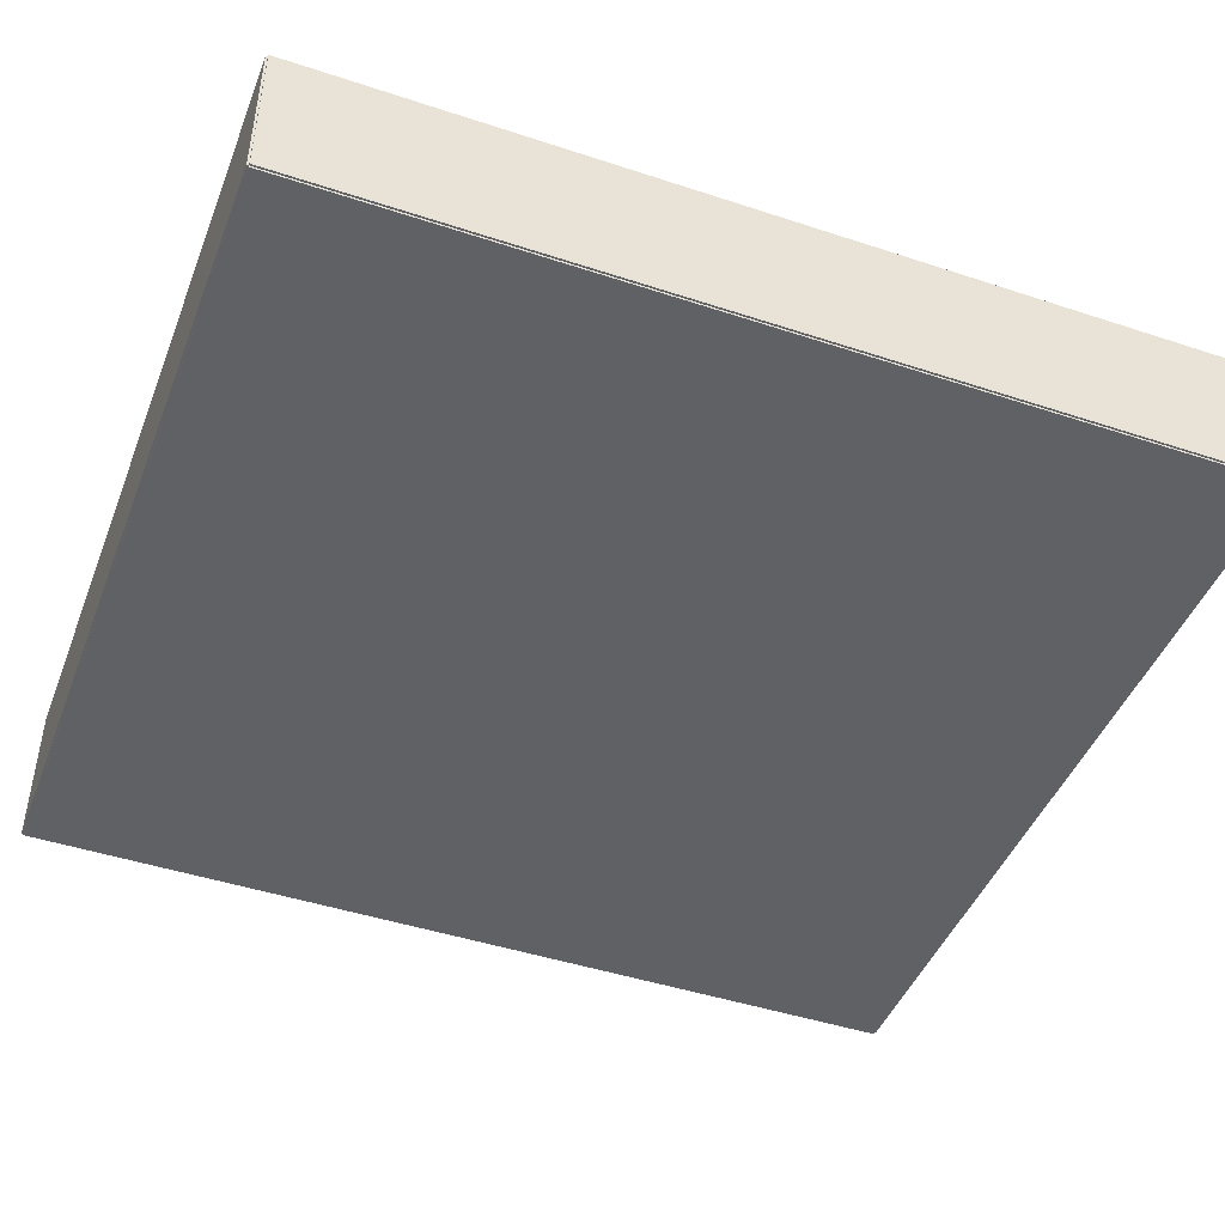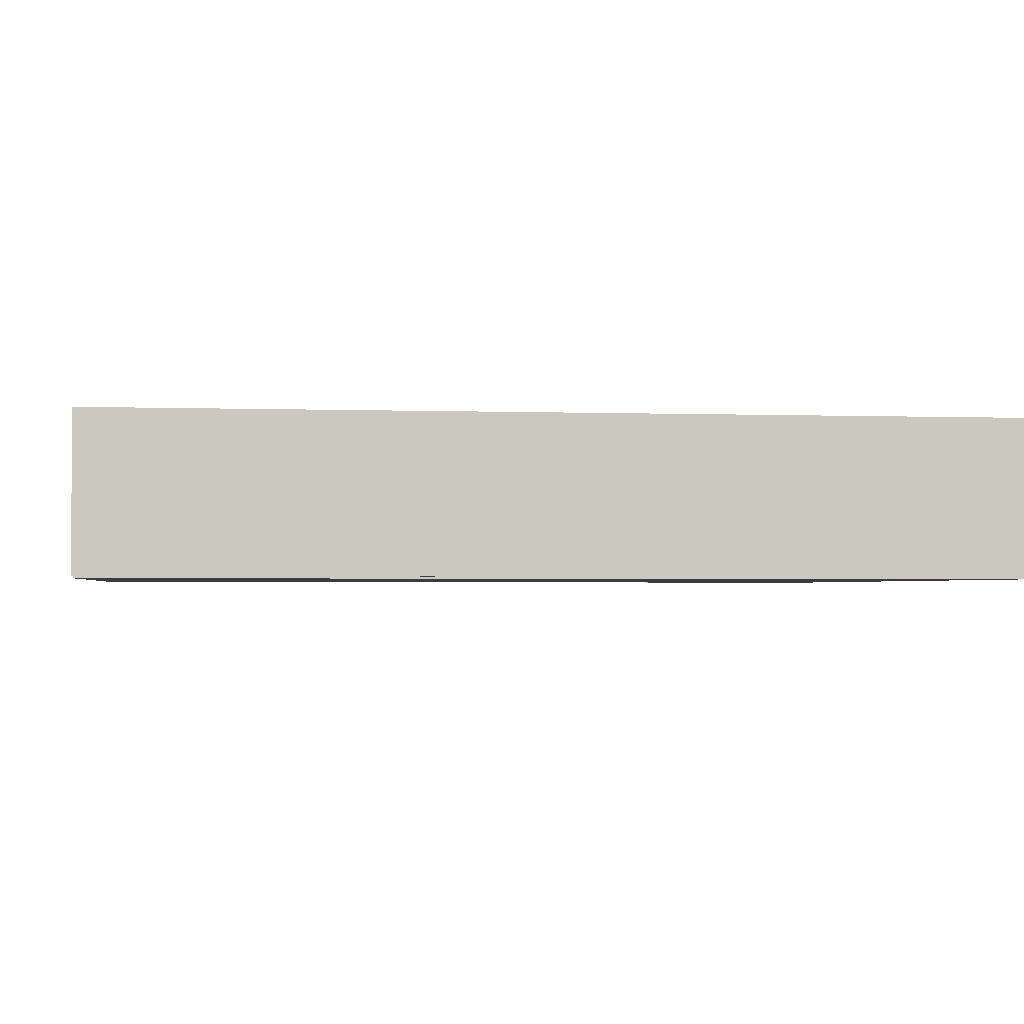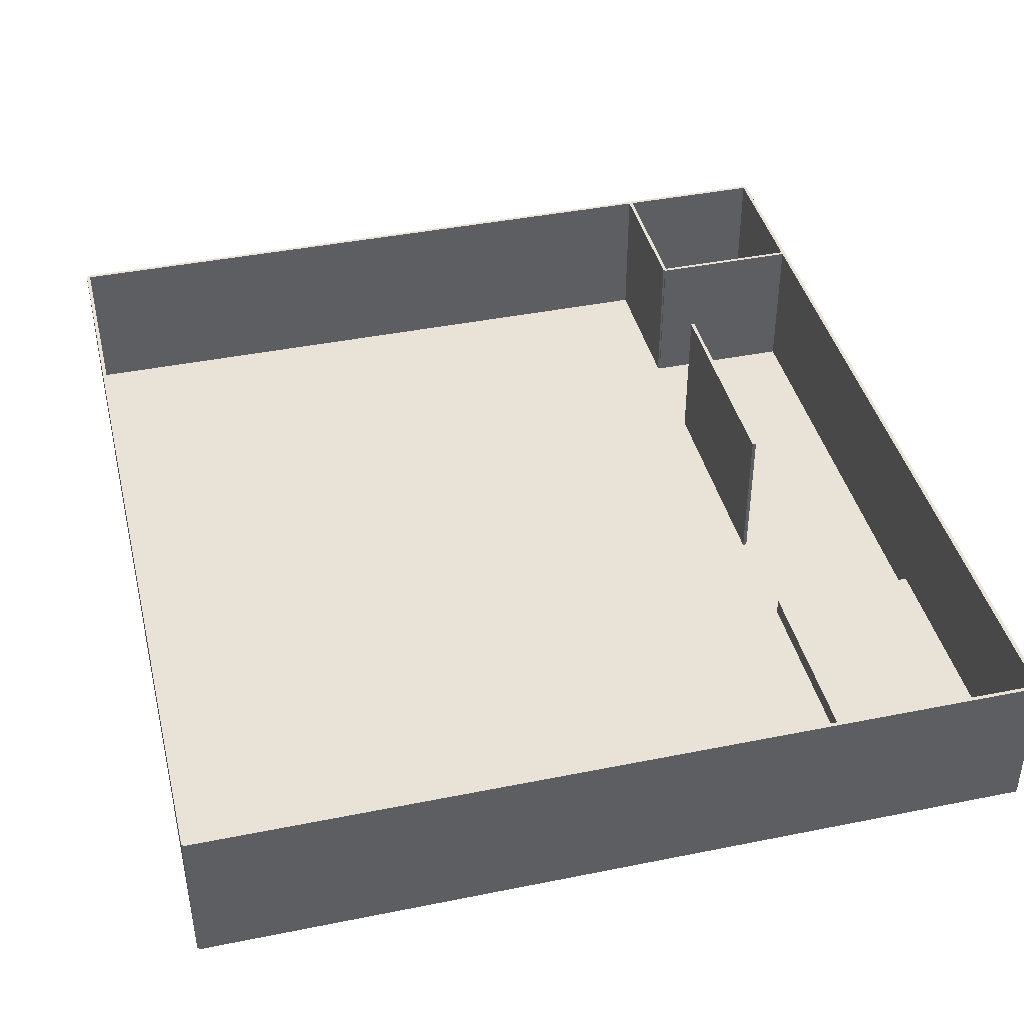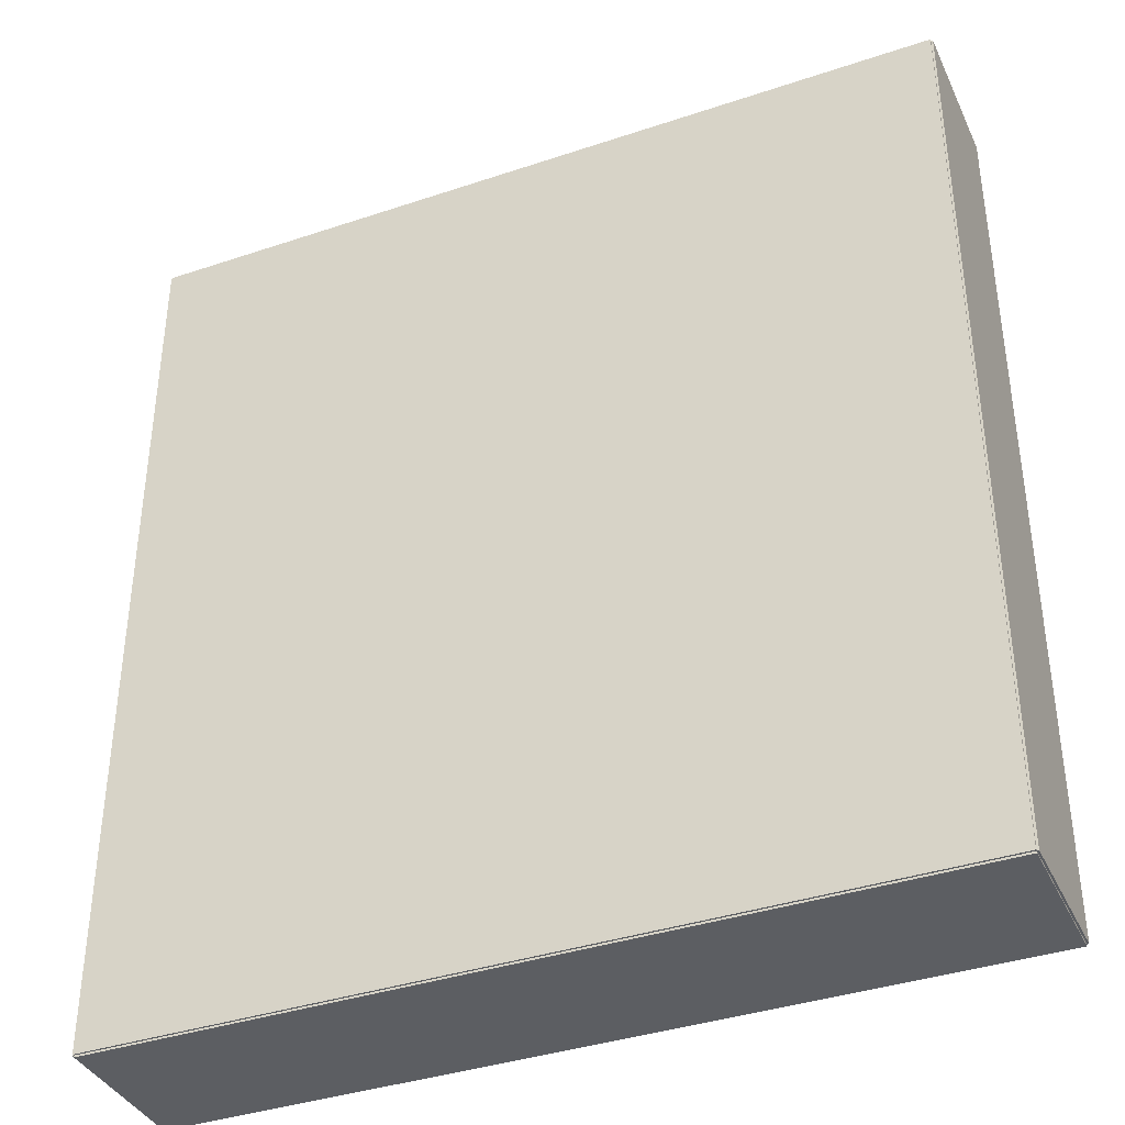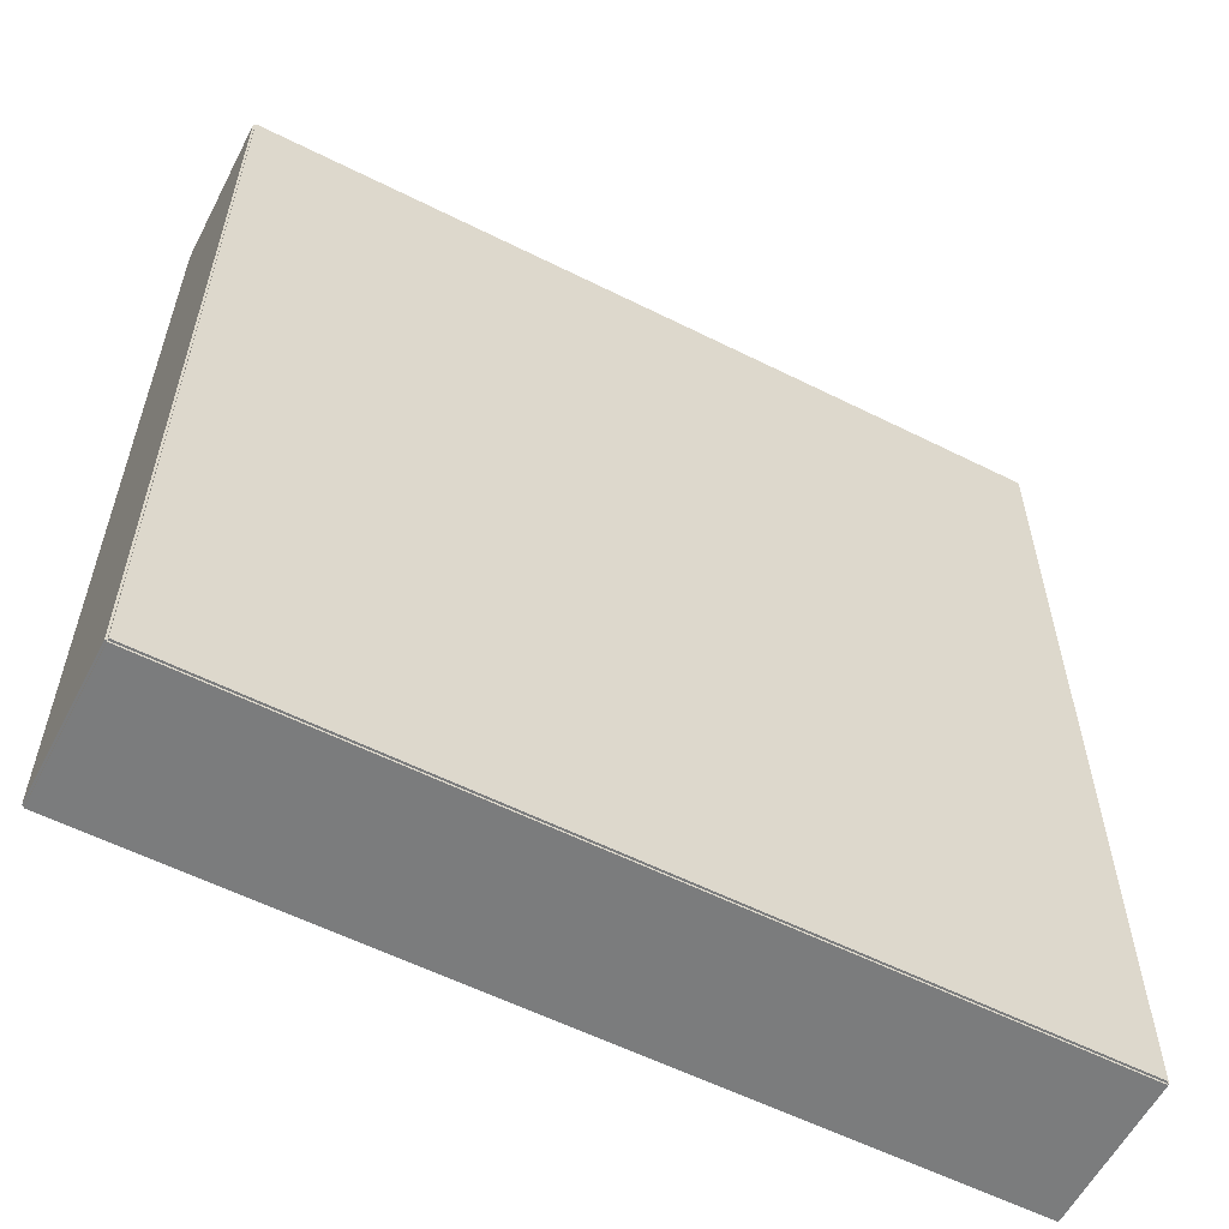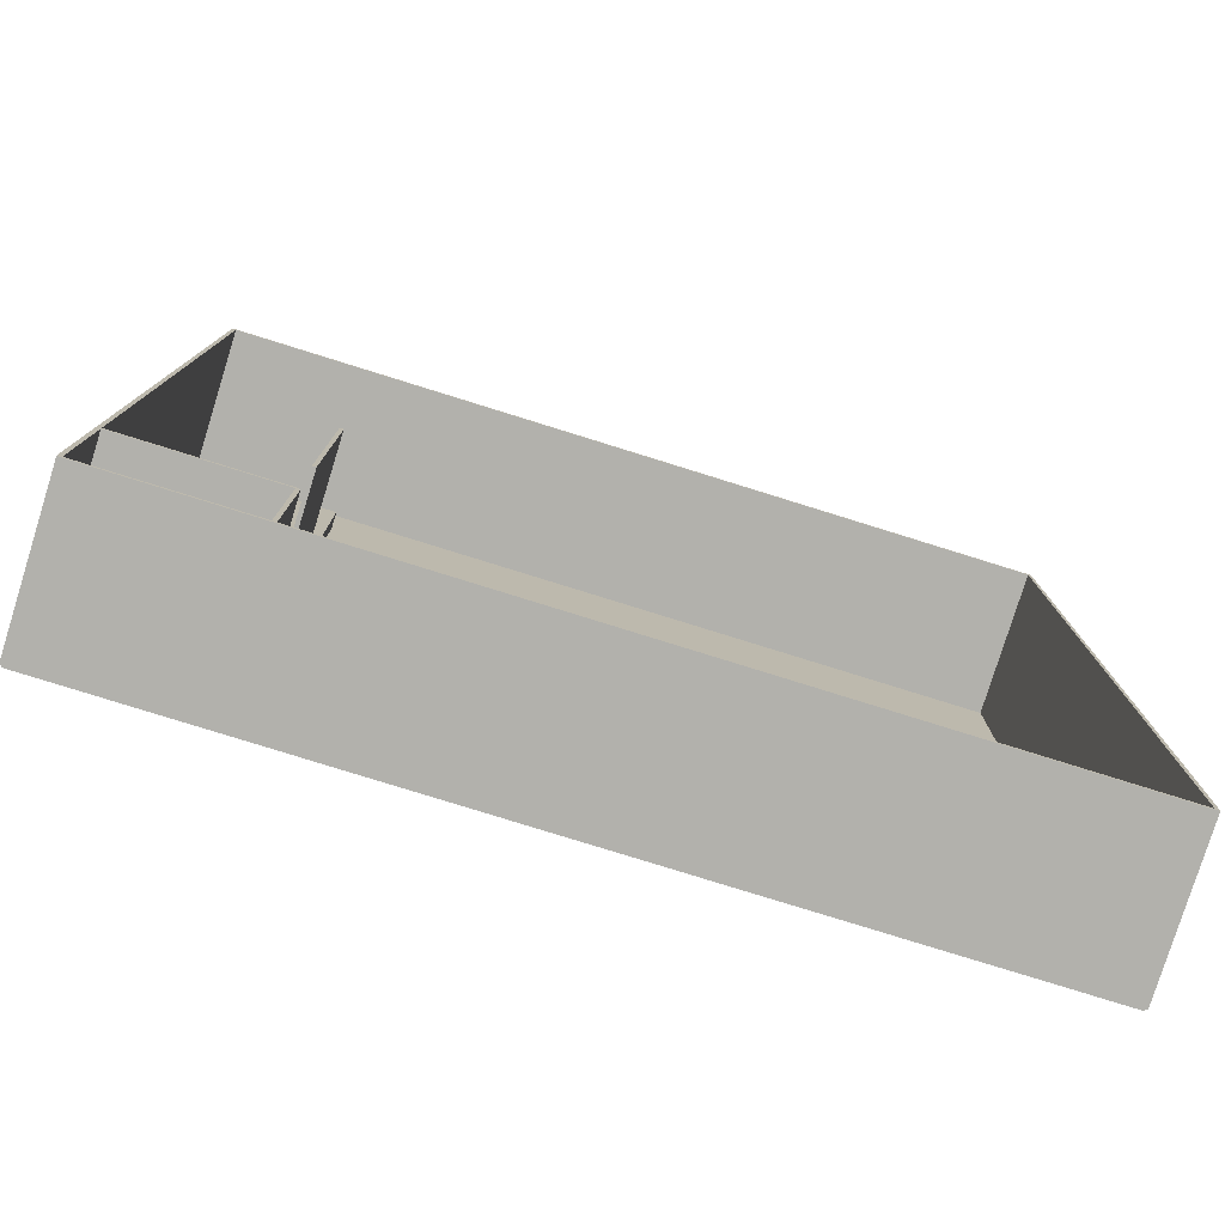
<metadata>
{"format":"obj","ext":"obj","renderer":"f3d","projection":"perspective","resolution":1024,"background":"white","views":[{"elev":-45.5,"azim":69.2,"up":"+Y"},{"elev":-2.1,"azim":82.0,"up":"+Y"},{"elev":41.5,"azim":-13.7,"up":"+Y"},{"elev":-38.0,"azim":23.1,"up":"+Z"},{"elev":-58.6,"azim":-27.3,"up":"+Z"},{"elev":-78.9,"azim":162.7,"up":"+Z"}]}
</metadata>
<code>
o World
v 6.95 0 -8
v 6.95 4 -8
v 6.95 0 -12
v 6.95 4 -12
v 7.05 0 -8
v 7.05 4 -8
v 7.05 0 -12
v 7.05 4 -12
v 11 0.05 -12
v 11 -0.05 -12
v 11 0.05 12
v 11 -0.05 12
v -11 0.05 -12
v -11 -0.05 -12
v -11 0.05 12
v -11 -0.05 12
v 10.95 0 12
v 10.95 4 12
v 10.95 0 -12
v 10.95 4 -12
v 11.05 0 12
v 11.05 4 12
v 11.05 0 -12
v 11.05 4 -12
v 11 0 -11.95
v 11 4 -11.95
v -11 0 -11.95
v -11 4 -11.95
v 11 0 -12.05
v 11 4 -12.05
v -11 0 -12.05
v -11 4 -12.05
v 11 0 12.05
v 11 4 12.05
v -11 0 12.05
v -11 4 12.05
v 11 0 11.95
v 11 4 11.95
v -11 0 11.95
v -11 4 11.95
v 11 0 -7.95
v 11 4 -7.95
v 7 0 -7.95
v 7 4 -7.95
v 11 0 -8.05
v 11 4 -8.05
v 7 0 -8.05
v 7 4 -8.05
v 6.95 0 1
v 6.95 4 1
v 6.95 0 -5
v 6.95 4 -5
v 7.05 0 1
v 7.05 4 1
v 7.05 0 -5
v 7.05 4 -5
v 7 0 10
v 7 0.5 10
v 7 0 4
v 7 0.5 4
v 11 0 10
v 11 0.5 10
v 11 0 4
v 11 0.5 4
v -11.05 0 12
v -11.05 4 12
v -11.05 0 -12
v -11.05 4 -12
v -10.95 0 12
v -10.95 4 12
v -10.95 0 -12
v -10.95 4 -12
f 1 2 4 3
f 3 4 8 7
f 7 8 6 5
f 5 6 2 1
f 3 7 5 1
f 8 4 2 6
f 9 13 15 11
f 12 11 15 16
f 16 15 13 14
f 14 10 12 16
f 10 9 11 12
f 14 13 9 10
f 17 18 20 19
f 19 20 24 23
f 23 24 22 21
f 21 22 18 17
f 19 23 21 17
f 24 20 18 22
f 25 26 28 27
f 27 28 32 31
f 31 32 30 29
f 29 30 26 25
f 27 31 29 25
f 32 28 26 30
f 33 34 36 35
f 35 36 40 39
f 39 40 38 37
f 37 38 34 33
f 35 39 37 33
f 40 36 34 38
f 41 42 44 43
f 43 44 48 47
f 47 48 46 45
f 45 46 42 41
f 43 47 45 41
f 48 44 42 46
f 49 50 52 51
f 51 52 56 55
f 55 56 54 53
f 53 54 50 49
f 51 55 53 49
f 56 52 50 54
f 57 58 60 59
f 59 60 64 63
f 63 64 62 61
f 61 62 58 57
f 59 63 61 57
f 64 60 58 62
f 65 66 68 67
f 67 68 72 71
f 71 72 70 69
f 69 70 66 65
f 67 71 69 65
f 72 68 66 70
o World-colonly
v 6.95 0 -8
v 6.95 4 -8
v 6.95 0 -12
v 6.95 4 -12
v 7.05 0 -8
v 7.05 4 -8
v 7.05 0 -12
v 7.05 4 -12
v 11 0.05 -12
v 11 -0.05 -12
v 11 0.05 12
v 11 -0.05 12
v -11 0.05 -12
v -11 -0.05 -12
v -11 0.05 12
v -11 -0.05 12
v 10.95 0 12
v 10.95 4 12
v 10.95 0 -12
v 10.95 4 -12
v 11.05 0 12
v 11.05 4 12
v 11.05 0 -12
v 11.05 4 -12
v 11 0 -11.95
v 11 4 -11.95
v -11 0 -11.95
v -11 4 -11.95
v 11 0 -12.05
v 11 4 -12.05
v -11 0 -12.05
v -11 4 -12.05
v 11 0 12.05
v 11 4 12.05
v -11 0 12.05
v -11 4 12.05
v 11 0 11.95
v 11 4 11.95
v -11 0 11.95
v -11 4 11.95
v 11 0 -7.95
v 11 4 -7.95
v 7 0 -7.95
v 7 4 -7.95
v 11 0 -8.05
v 11 4 -8.05
v 7 0 -8.05
v 7 4 -8.05
v 6.95 0 1
v 6.95 4 1
v 6.95 0 -5
v 6.95 4 -5
v 7.05 0 1
v 7.05 4 1
v 7.05 0 -5
v 7.05 4 -5
v 7 0 10
v 7 0.5 10
v 7 0 4
v 7 0.5 4
v 11 0 10
v 11 0.5 10
v 11 0 4
v 11 0.5 4
v -11.05 0 12
v -11.05 4 12
v -11.05 0 -12
v -11.05 4 -12
v -10.95 0 12
v -10.95 4 12
v -10.95 0 -12
v -10.95 4 -12
f 73 74 76 75
f 75 76 80 79
f 79 80 78 77
f 77 78 74 73
f 75 79 77 73
f 80 76 74 78
f 81 85 87 83
f 84 83 87 88
f 88 87 85 86
f 86 82 84 88
f 82 81 83 84
f 86 85 81 82
f 89 90 92 91
f 91 92 96 95
f 95 96 94 93
f 93 94 90 89
f 91 95 93 89
f 96 92 90 94
f 97 98 100 99
f 99 100 104 103
f 103 104 102 101
f 101 102 98 97
f 99 103 101 97
f 104 100 98 102
f 105 106 108 107
f 107 108 112 111
f 111 112 110 109
f 109 110 106 105
f 107 111 109 105
f 112 108 106 110
f 113 114 116 115
f 115 116 120 119
f 119 120 118 117
f 117 118 114 113
f 115 119 117 113
f 120 116 114 118
f 121 122 124 123
f 123 124 128 127
f 127 128 126 125
f 125 126 122 121
f 123 127 125 121
f 128 124 122 126
f 129 130 132 131
f 131 132 136 135
f 135 136 134 133
f 133 134 130 129
f 131 135 133 129
f 136 132 130 134
f 137 138 140 139
f 139 140 144 143
f 143 144 142 141
f 141 142 138 137
f 139 143 141 137
f 144 140 138 142

</code>
